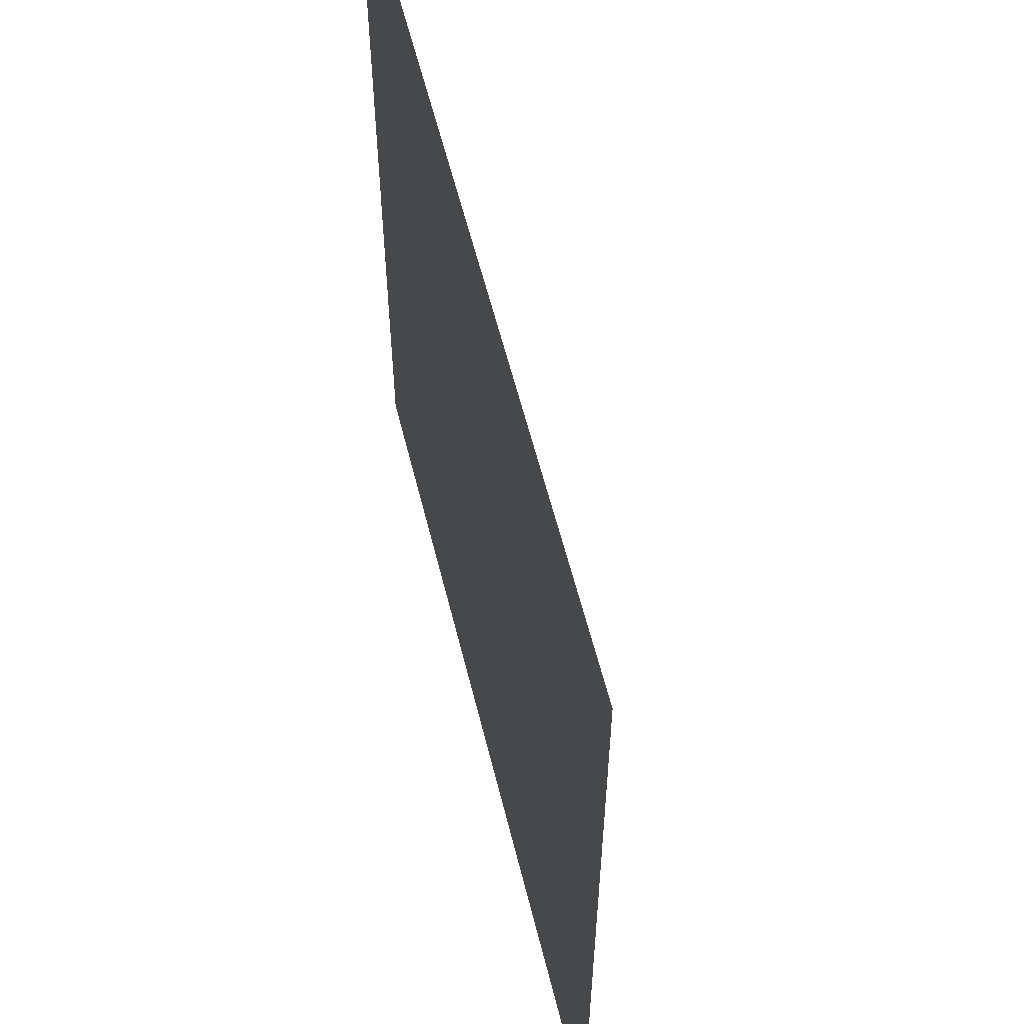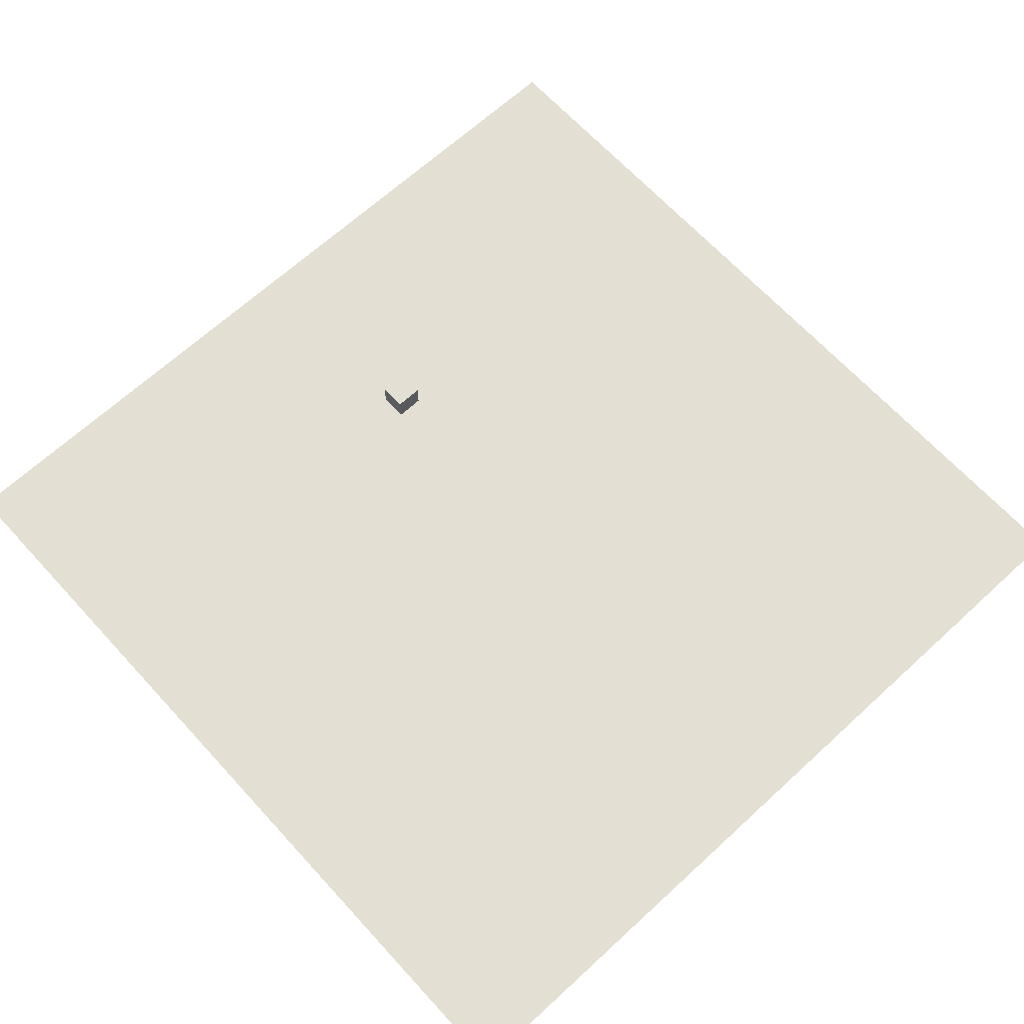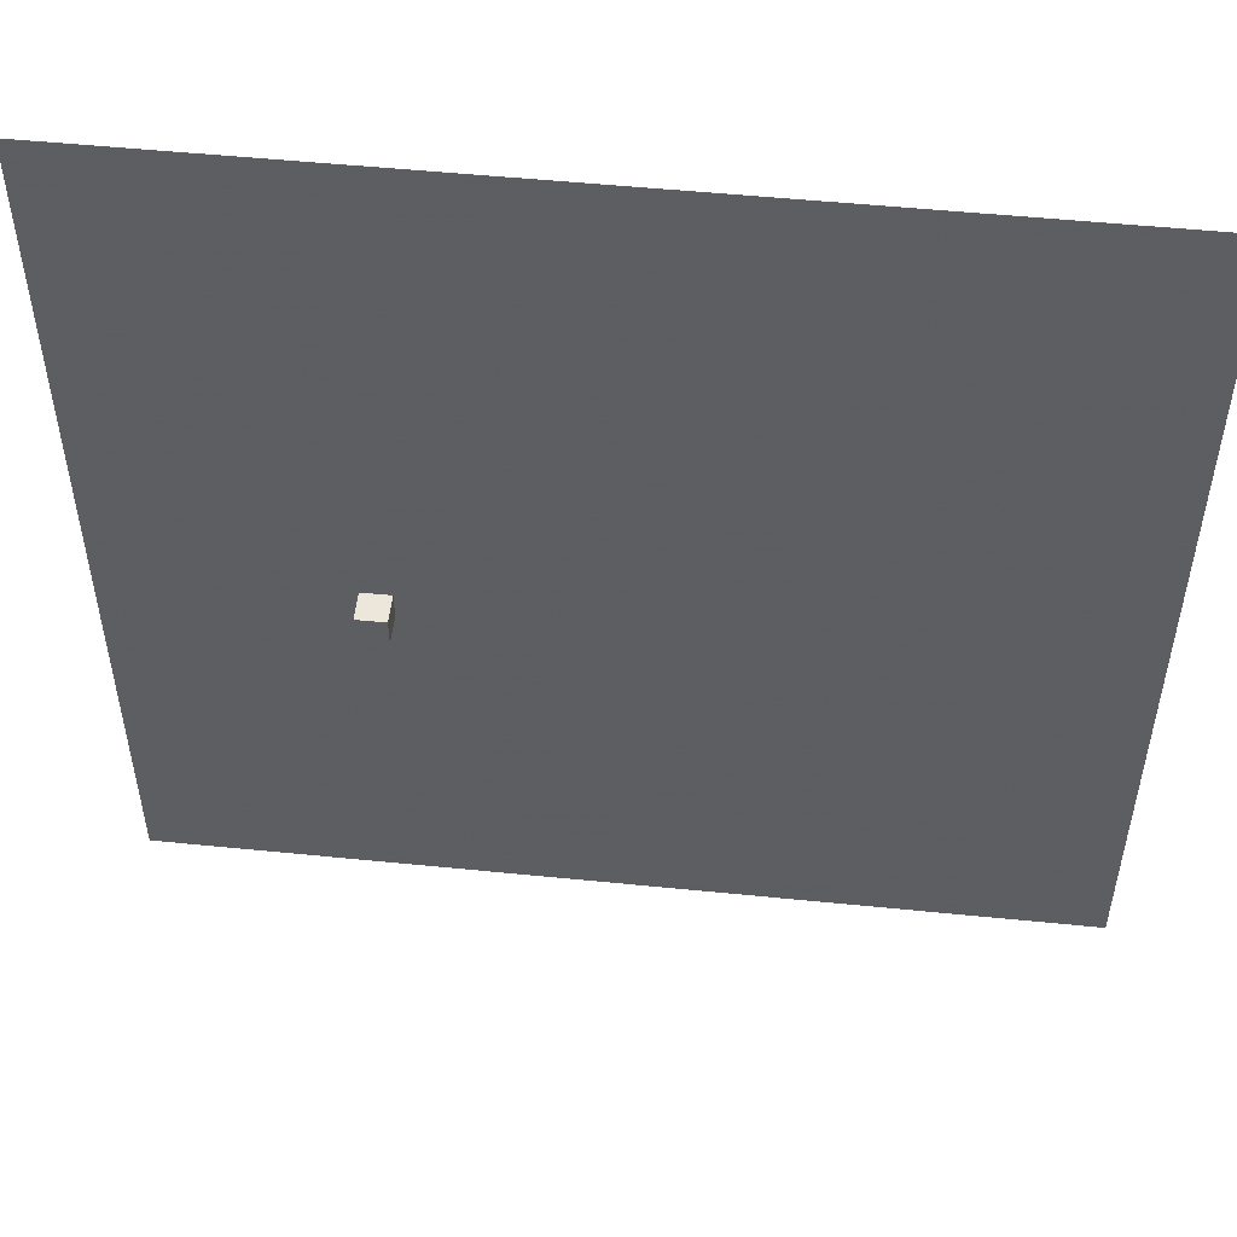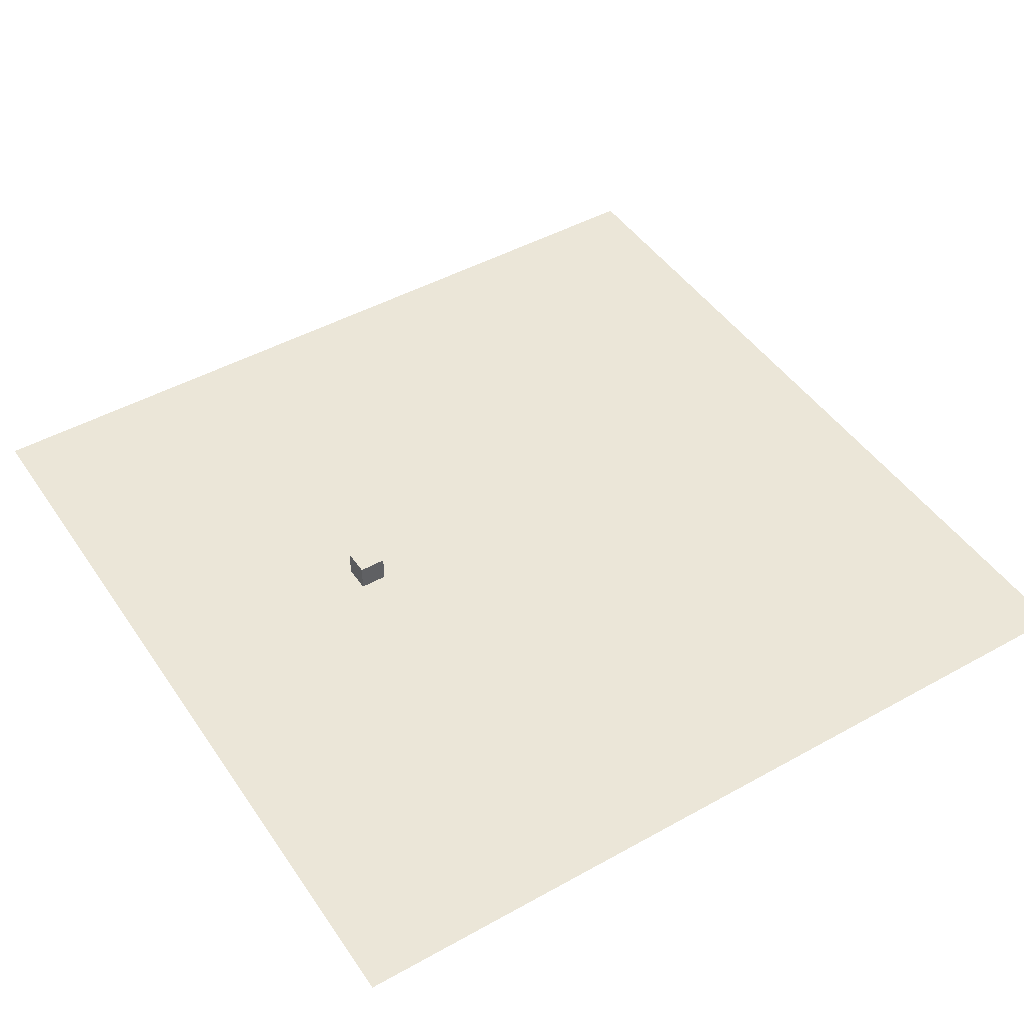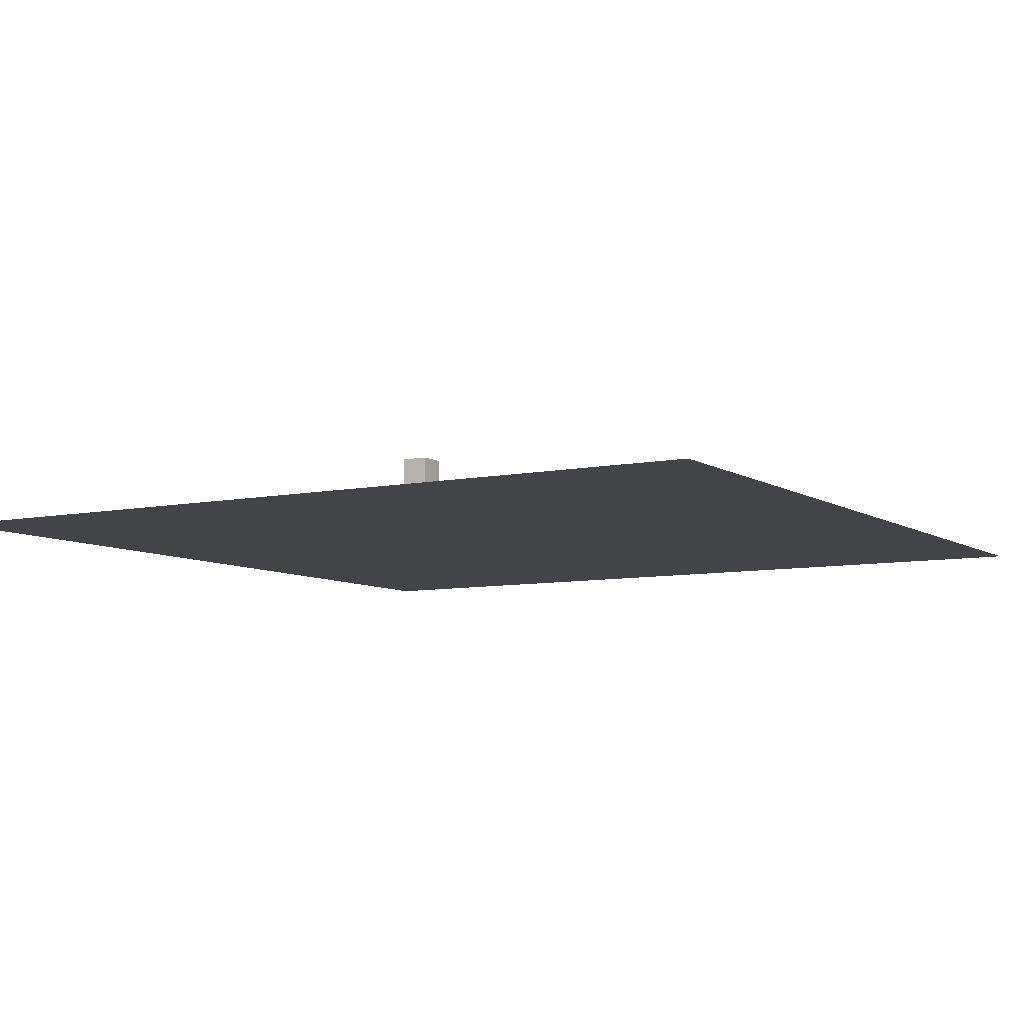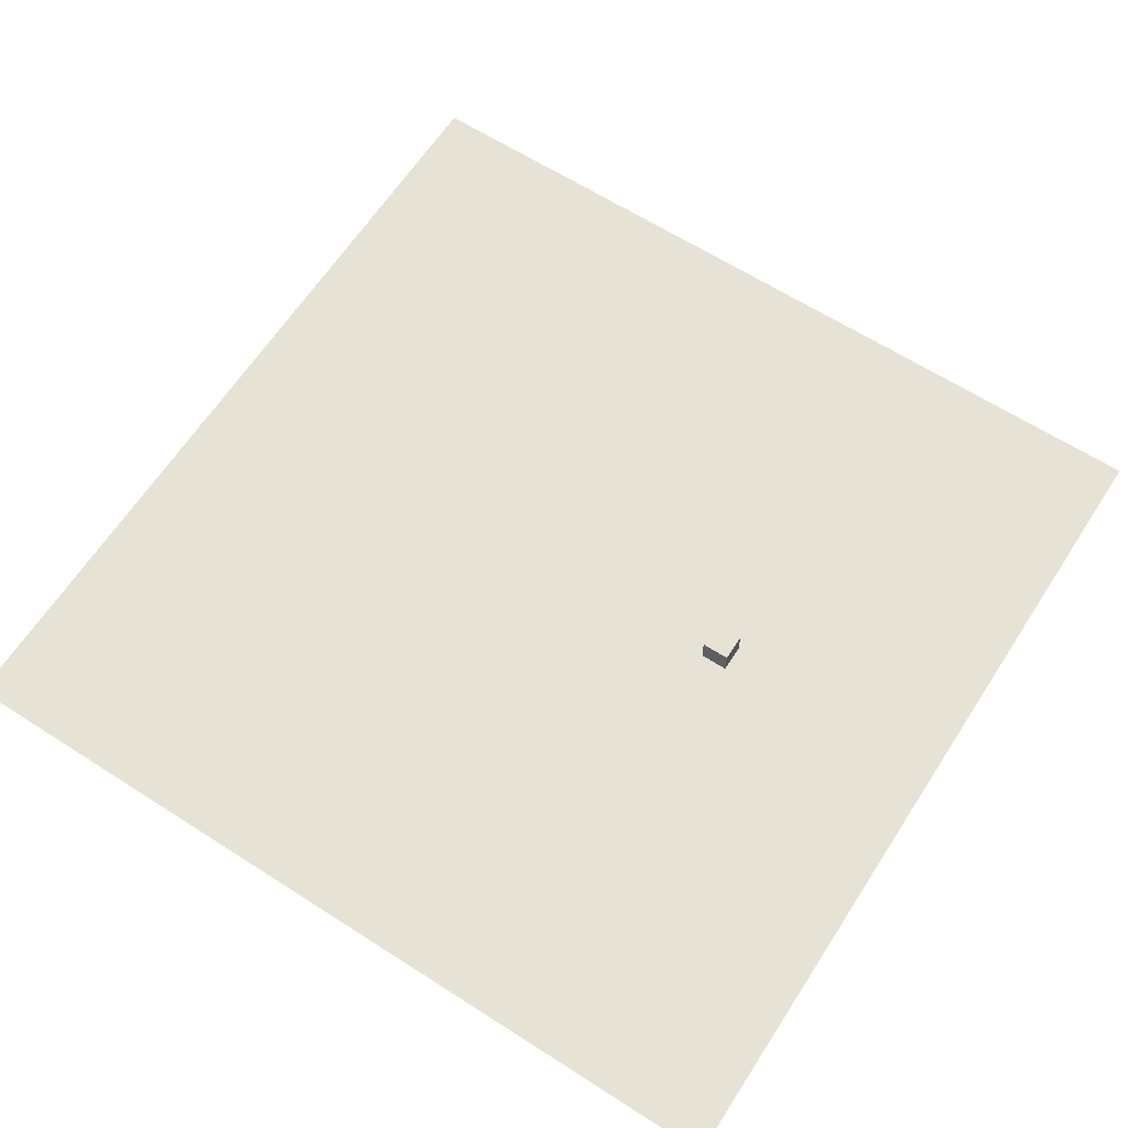
<metadata>
{"format":"obj","ext":"obj","renderer":"f3d","projection":"perspective","resolution":1024,"background":"white","views":[{"elev":58.5,"azim":76.1,"up":"+Z"},{"elev":66.8,"azim":-132.6,"up":"+Y"},{"elev":52.2,"azim":-173.8,"up":"+Z"},{"elev":46.3,"azim":147.6,"up":"+Y"},{"elev":-7.7,"azim":120.7,"up":"+Y"},{"elev":63.7,"azim":32.9,"up":"+Y"}]}
</metadata>
<code>
o n0b0
v -15.99 -2 15.99
v 15.99 -2 15.99
v 15.99 -2 -15.99
v -15.99 -2 -15.99
v 15.99 -2 0
v 1e-06 -2 0
v -15.99 -2 0
v 1e-06 -2 15.99
v 1e-06 -2 -15.99
v 15.99 -2 -7.995
v -7.995 -2 -7.995
v -15.99 -2 -7.995
v -7.995 -2 15.99
v 7.995 -2 -15.99
v 15.99 -2 7.995
v 7.995 -2 7.995
v -15.99 -2 7.995
v 7.995 -2 15.99
v -7.995 -2 -15.99
v 7.995 -2 0
v 7.995 -2 -7.995
v 1e-06 -2 -7.995
v -7.995 -2 7.995
v 1e-06 -2 7.995
v -7.995 -2 0
v 7.5 -0.4997 0.4997
v 7.5 0.4997 0.4997
v 6.5 0.4997 0.4997
v 6.5 -0.4997 0.4997
v 6.5 -0.4997 -0.4997
v 7.5 -0.4997 -0.4997
v 7.5 0.4997 -0.4997
v 6.5 0.4997 -0.4997
f 26/1 27/1 28/1
f 29/1 26/1 28/1
f 26/1 29/1 30/1
f 29/1 28/1 33/1
f 30/1 29/1 33/1
f 32/1 27/1 31/1
f 28/1 27/1 32/1
f 27/1 26/1 31/1
f 33/1 32/1 30/1
f 31/1 26/1 30/1
f 33/1 28/1 32/1
f 32/1 31/1 30/1
f 3/2 14/2 10/2
f 2/2 16/2 18/2
f 5/2 20/2 15/2
f 5/2 21/2 20/2
f 9/2 19/2 22/2
f 8/2 23/2 13/2
f 8/2 24/2 23/2
f 6/2 11/2 25/2
f 10/2 21/2 5/2
f 10/2 14/2 21/2
f 14/2 9/2 21/2
f 18/2 24/2 8/2
f 18/2 16/2 24/2
f 16/2 6/2 24/2
f 15/2 16/2 2/2
f 15/2 20/2 16/2
f 20/2 6/2 16/2
f 20/2 22/2 6/2
f 20/2 21/2 22/2
f 21/2 9/2 22/2
f 22/2 11/2 6/2
f 22/2 19/2 11/2
f 19/2 4/2 11/2
f 13/2 17/2 1/2
f 13/2 23/2 17/2
f 23/2 7/2 17/2
f 23/2 25/2 7/2
f 23/2 24/2 25/2
f 24/2 6/2 25/2
f 25/2 12/2 7/2
f 25/2 11/2 12/2
f 11/2 4/2 12/2

</code>
